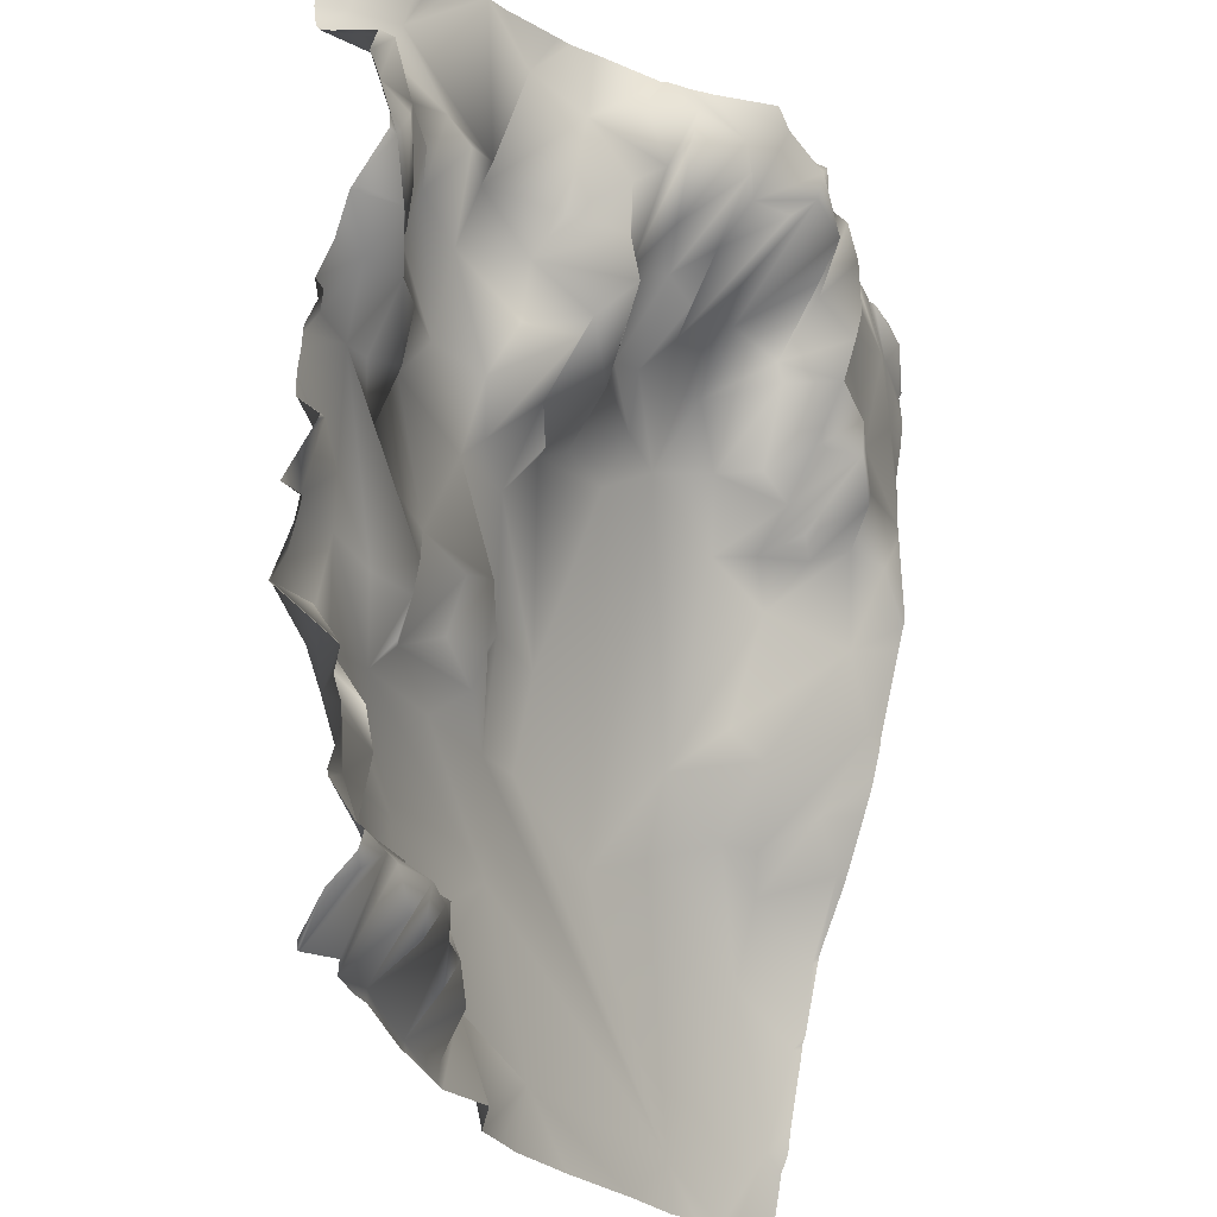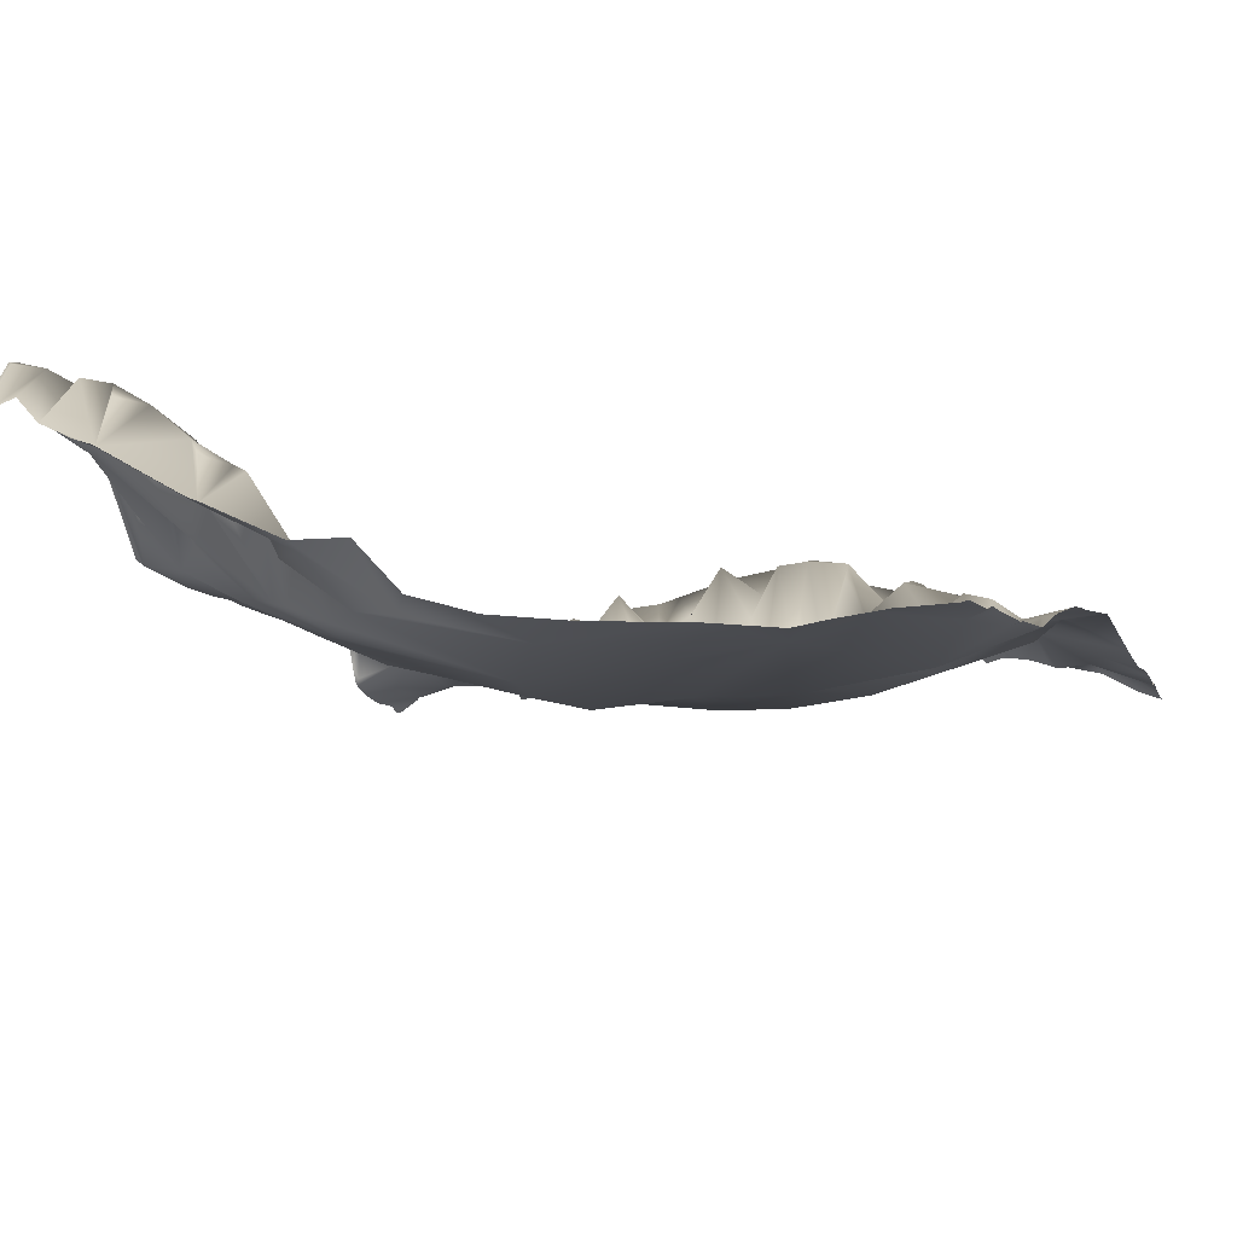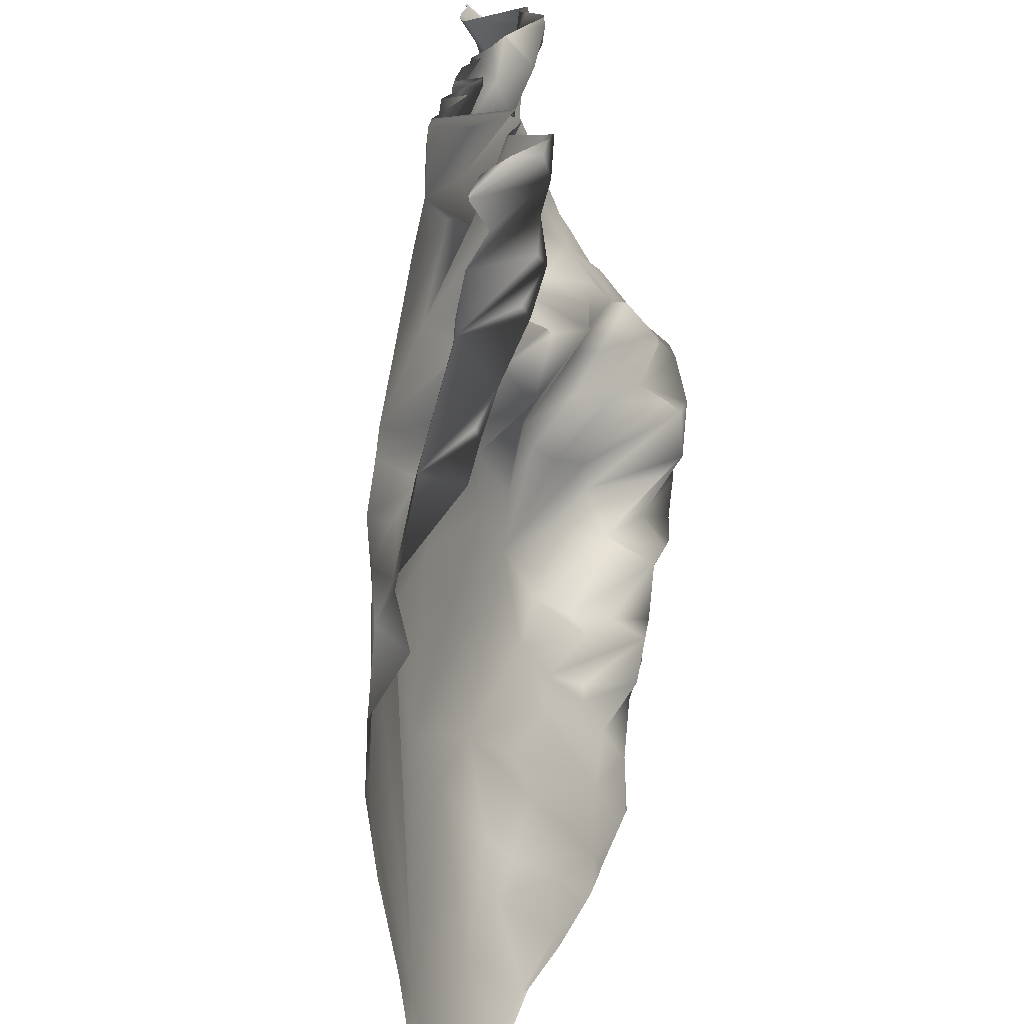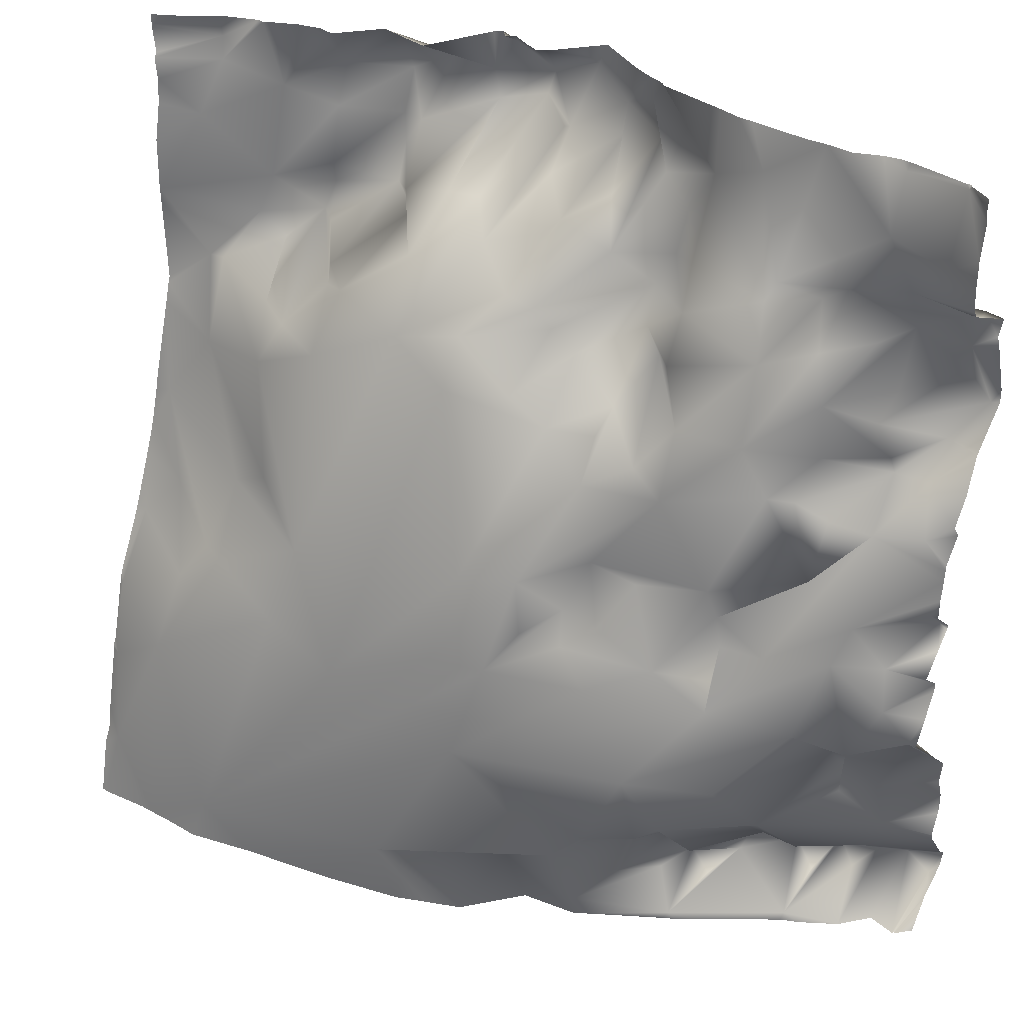
<metadata>
{"format":"obj","ext":"obj","renderer":"f3d","projection":"perspective","resolution":1024,"background":"white","views":[{"elev":-25.5,"azim":132.0,"up":"+Z"},{"elev":-19.8,"azim":-159.2,"up":"+Y"},{"elev":-69.1,"azim":107.7,"up":"+Z"},{"elev":33.6,"azim":33.7,"up":"+Z"}]}
</metadata>
<code>
o lod_1_198_Cube.198
v -376.8 -11.55 779.1
v -348.3 -13.91 772.5
v -301.3 -7.279 776.4
v -272.2 3.52 781.5
v -259.1 12.38 767.5
v -239.9 23.37 764.4
v -262.1 6.262 783.8
v -246.5 30.94 770
v -249.8 16.13 777.9
v -240.7 35.24 775.7
v -236.4 35.54 769.6
v -231.6 41.71 775
v -237.2 27.06 782.1
v -229.4 44.09 780.7
v -242.5 29.9 784.2
v -248.6 20.98 786
v -256 13.84 786.5
v -254.2 7.427 791.8
v -283.6 -1.91 809.8
v -243.8 12.74 792.9
v -239 14.98 796
v -224.8 39.63 784.6
v -228.2 34.4 789.7
v -221.5 50.94 776.4
v -217.3 38.15 764.6
v -216.9 50.55 769.4
v -212.8 56.84 776.4
v -217 40.79 783.2
v -221.7 29.7 795.3
v -209.8 45.71 799.8
v -208.8 44.65 807.9
v -208.9 38.17 816.8
v -228.7 20.89 807
v -246.7 11.25 808.6
v -277.7 2.629 832.3
v -289.7 -0.9658 833.1
v -314.6 -5.052 820.8
v -331.9 -4.317 828.3
v -273.7 9.76 853.4
v -256.3 9.793 831.5
v -231.6 20.31 829.1
v -214.8 28.79 824.4
v -233.3 25.57 833.6
v -242.5 15.81 838.6
v -264.3 12.88 838
v -270.7 6.493 842.9
v -265.4 15.69 845.9
v -255.9 14.37 845.5
v -261.5 20.64 857
v -287 6.581 851.1
v -264 19.89 876.3
v -296.5 15.64 891.3
v -309.9 17.06 899.6
v -282.1 19.72 892.3
v -329.3 2.862 844.5
v -349.7 0.158 835.8
v -342.2 9.099 856.3
v -330.9 14.57 889.3
v -326.1 19.7 904.7
v -313.1 27.3 913.7
v -296.9 22.38 901
v -303.4 40.35 925
v -290.3 30.82 909.5
v -298.1 33.95 918.5
v -310.2 38.56 925.1
v -321.9 41.38 916
v -322.5 39.86 921.7
v -314.5 57.23 929.9
v -313.4 63.53 936.8
v -324.7 49.32 934.1
v -313.2 61.4 944.4
v -302.9 66.42 939.4
v -302.2 68.51 944.1
v -297.1 64.07 933.9
v -292.1 58.62 937.2
v -291.3 68.92 948.3
v -291.5 50.19 929.6
v -289.8 44.85 918.1
v -282.5 66.36 935.4
v -282 65.79 942.6
v -284.8 43.56 923.3
v -283.5 30.64 908.2
v -279.2 31.74 904
v -277.4 52.05 927.8
v -271 61.57 939.1
v -272.7 44.36 918.7
v -266.3 52.45 909.7
v -275.5 35.63 897.5
v -262.9 44.06 904.2
v -273.2 20.21 887.1
v -266.1 28.92 883.3
v -263 31.18 890.7
v -259.6 43.72 898.2
v -252.8 35.12 901.9
v -247.9 31.12 889.9
v -254.1 24.96 881.5
v -247.7 25.18 875.3
v -236.5 27.62 855.1
v -232.8 32.16 889.9
v -233 37.3 907.4
v -221 40.99 912.2
v -234.6 41.98 919.5
v -225.1 49 919.9
v -219.3 48.61 923.9
v -233.8 45.66 922.5
v -251.5 38.54 913.3
v -262.1 53.71 917.4
v -253.6 45.37 921.3
v -252.6 51.63 939.4
v -260.6 55.73 927.5
v -267.7 58.08 933.1
v -273.3 61.18 947.3
v -262.5 57.39 945.2
v -240.1 48.58 944.5
v -379.1 -5.93 800.4
v -363.8 -8.307 810.5
v -380.1 -0.8508 818.2
v -378.4 7.663 834.9
v -369.3 10.62 844.6
v -377.2 18.3 863.6
v -361.6 -0.6573 827.3
v -356.7 4.019 835
v -351.4 10.26 851.7
v -366.9 22.05 878.1
v -346.9 15.15 882.3
v -350.9 24.35 892.4
v -341.7 17.97 892.3
v -337.2 29.74 898.4
v -333.8 26.51 906.1
v -346.9 42.25 909.5
v -331.5 49.58 917.5
v -340 35.17 911.1
v -349.2 24.81 897.8
v -354.7 37.35 902.3
v -345 44.09 915.9
v -359.5 34.39 908.4
v -363.8 25.54 899.3
v -356.4 35.94 917.5
v -370.7 29.08 896.5
v -381.1 25.5 911.8
v -342.5 40.29 922.5
v -331.6 52.93 925.9
v -332.5 54 932.1
v -342.6 43.01 935.2
v -330.6 55.15 942.9
v -341.4 45.34 945
v -356.3 41.35 937.5
v -372.3 31.16 930.3
v -367.4 34.2 943.4
v -346.3 42.66 951.4
v -331.7 52.27 951.1
v -322.2 58.99 946.6
v -309.3 64.13 950.8
v -210.4 51.49 951.3
v -196.2 48.87 952.3
v -210 46.11 939.4
v -197.5 46.02 935.6
v -191.6 46.64 927.3
v -194.6 60.79 921
v -205.9 53.53 917.1
v -195.1 56.82 914.7
v -192.5 64.41 898.6
v -197.5 62.23 906.3
v -207.9 52.52 902.1
v -210.1 48.8 895.4
v -218.3 38.77 901.9
v -212.6 50.45 912.8
v -199.1 59.65 890.1
v -206.7 49.12 888.1
v -206.8 51.97 883
v -219.2 41.92 887.3
v -198.5 51.08 883.7
v -205.3 40.29 874.1
v -213.6 36.37 876.6
v -221.7 36.44 878.4
v -216.1 34.18 861.8
v -225.7 31.34 880.7
v -195.3 44.53 874.2
v -234.6 29.19 848.1
v -233.3 28.91 841
v -251.7 23.44 853.4
v -223 29.18 841.7
v -209.5 34.42 842.3
v -206.7 37.78 851.1
v -198.5 38.21 843.7
v -191.8 43.85 856.9
v -192.4 50.37 851
v -197.5 36.96 833.3
v -204.3 34.9 819.7
v -192 39.58 825.3
v -200 43.78 807
v -200.1 49.43 792.2
v -190.9 58.59 794
v -204.1 49.64 783.5
v -193.5 48.31 819
v -191.4 57.22 808.8
v -206 49.86 926.7
v -203.9 58.35 776.4
v -198.1 62.12 775.6
v -192.5 62.31 771.5
v -206 43.84 762.6
v -209.2 56 770.1
v -369.2 36.84 947.6
v -380.9 27.56 950.7
v -190.6 63.05 778.1
v -190.6 56.79 786.8
v -190.6 65.05 776.5
v -190.6 56.92 769.3
v -190.6 51.47 762.5
v -193.7 48.32 762.5
v -190.6 63.79 773.4
v -193.9 48.53 762.5
v -194.2 48.17 762.5
v -200.5 50.03 762.5
v -205.9 43.83 762.5
v -213.9 39.33 762.5
v -217.9 37.67 762.5
v -256.7 14.29 762.5
v -259.5 12.81 762.5
v -272.1 11.57 762.5
v -234.8 26.61 762.5
v -241.1 22.93 762.5
v -238.6 24.17 762.5
v -282.6 -0.4412 762.5
v -290.3 -3.294 762.5
v -297.2 -5.921 762.5
v -314.7 -9.383 762.5
v -336.3 -12.4 762.5
v -351.6 -15.32 762.5
v -358.2 -14.68 762.5
v -368.8 -14.12 762.5
v -380 -14.59 762.5
v -381.2 -11.43 775.8
v -381.2 -9.565 779.4
v -381.2 -14.35 762.5
v -190.6 45.93 948.1
v -190.6 45.24 951
v -190.6 44.36 940.3
v -190.6 44.35 933.6
v -190.6 45.05 929.1
v -190.6 46.21 927.6
v -190.6 49.27 925.9
v -190.6 60.92 920.4
v -190.6 58.93 917.2
v -190.6 60.61 913.3
v -190.6 64.62 901.9
v -190.6 64.62 899
v -190.6 56.5 891.8
v -190.6 52.38 882.6
v -190.6 55.56 890.9
v -190.6 48.11 877.1
v -190.6 50.36 874
v -190.6 45.97 869
v -190.6 45.61 865
v -190.6 45.83 867.6
v -190.6 44.81 856.1
v -190.6 44.86 860.5
v -190.6 50.96 850.6
v -190.6 50.52 849.8
v -190.6 46.92 846.3
v -190.6 42.24 841.7
v -190.6 40.74 824.4
v -190.6 44.06 829.7
v -190.6 47.76 837.1
v -190.6 47.23 835.1
v -190.6 42.6 822.7
v -190.6 57.08 809
v -190.6 58.08 807.9
v -190.6 56.84 803.5
v -190.6 58.49 793.1
v -190.6 58.88 794.1
v -190.6 58.91 794.4
v -190.6 58.92 798.1
v -190.6 56.38 788.2
v -227.3 50.09 953.1
v -221.4 49.52 953.1
v -190.6 55.76 891.1
v -247.8 51.59 953.1
v -252.9 53.03 953.1
v -231.6 49.99 953.1
v -268.3 56.61 953.1
v -269 57.43 953.1
v -271.6 58.5 953.1
v -277.4 61.11 953.1
v -289.1 68.24 953.1
v -272.9 58.93 953.1
v -300.1 57.43 953.1
v -298.1 58.56 953.1
v -303.2 58.77 953.1
v -311.7 62.19 953.1
v -313.3 60.98 953.1
v -321.5 46.08 953.1
v -323.1 46.42 953.1
v -327.6 47.41 953.1
v -331.4 48.48 953.1
v -333.8 48.94 953.1
v -341.7 40.61 953.1
v -345.5 41.46 953.1
v -350.9 40.51 953.1
v -356.1 38.4 953.1
v -359.5 37.72 953.1
v -368.2 34.92 953.1
v -358 37.38 953.1
v -365.1 -14.33 762.5
v -381.2 27.89 937.6
v -381.2 27.37 942.9
v -381.2 28.15 943.9
v -381.2 27.49 932.1
v -375.8 29.84 953.1
v -381.2 27.38 950
v -381.2 27.39 950.7
v -381.2 25.4 912.1
v -381.2 25.68 923.7
v -381.2 26.13 889
v -381.2 25.55 908.4
v -381.2 25.44 911.8
v -381.2 25.43 911.7
v -381.2 25.57 887.5
v -381.2 24.25 883.1
v -381.2 18.48 863.8
v -381.2 15.19 852.5
v -381.2 16.33 855.8
v -381.2 13.15 847.5
v -381.2 18.24 862.4
v -381.2 8.477 836.3
v -381.2 0.2581 820.1
v -381.2 6.561 832.2
v -381.2 -0.303 818.3
v -381.2 -4.14 803.4
v -381.2 -4.952 801.7
v -381.2 -5.133 800.6
v -381.2 -8.602 784.9
v -381.2 -5.456 799
v -190.6 45.6 953.1
v -195.5 48.58 953.1
v -196.1 49.42 953.1
v -196.2 49.33 953.1
v -197 49.24 953.1
v -210 51.88 953.1
v -211.9 52.11 953.1
v -215.5 51.57 953.1
v -244.7 51.37 953.1
v -294.3 62.66 953.1
v -308 61.39 953.1
v -309.7 59.94 953.1
v -381.2 27.37 953.1
v -381.2 27.36 953.1
v -379.8 27.87 953.1
f 232 233 1
f 1 231 232
f 2 229 230
f 3 228 2
f 3 226 227
f 4 220 224
f 224 3 4
f 7 4 3
f 7 5 4
f 4 219 220
f 6 223 222
f 6 218 5
f 5 219 4
f 9 8 5
f 8 6 5
f 10 6 8
f 10 8 9
f 11 6 10
f 12 11 10
f 12 10 13
f 14 12 13
f 13 10 15
f 15 10 9
f 15 9 16
f 17 16 7
f 16 9 7
f 9 5 7
f 18 17 7
f 18 7 19
f 19 7 3
f 16 17 18
f 20 16 18
f 20 15 16
f 21 15 20
f 21 13 15
f 22 13 21
f 23 22 21
f 29 23 21
f 22 14 13
f 22 24 14
f 14 24 12
f 12 6 11
f 12 25 6
f 24 25 12
f 26 25 24
f 27 26 24
f 28 27 24
f 28 24 22
f 28 22 29
f 29 22 23
f 29 194 28
f 31 30 29
f 32 31 29
f 33 29 21
f 32 29 33
f 33 21 34
f 21 20 34
f 34 20 18
f 34 18 19
f 19 3 2
f 19 2 35
f 35 2 36
f 37 36 2
f 38 2 116
f 37 2 38
f 39 35 36
f 41 19 40
f 41 34 19
f 42 33 34
f 32 33 42
f 42 34 41
f 180 41 43
f 43 41 44
f 41 40 44
f 44 40 45
f 40 19 35
f 45 40 35
f 39 46 35
f 47 45 35
f 47 35 46
f 44 45 48
f 48 45 47
f 39 47 46
f 48 47 49
f 49 47 39
f 39 36 50
f 36 37 50
f 50 37 52
f 51 39 50
f 90 51 50
f 90 50 52
f 90 52 54
f 52 37 53
f 53 37 55
f 56 38 116
f 37 38 55
f 55 38 56
f 125 55 57
f 55 125 58
f 58 53 55
f 59 53 58
f 60 53 59
f 61 52 53
f 62 53 60
f 63 61 53
f 64 63 53
f 64 53 62
f 65 62 60
f 66 60 59
f 67 60 66
f 65 60 67
f 68 65 67
f 69 65 68
f 69 68 67
f 69 67 70
f 71 69 70
f 72 65 69
f 73 72 69
f 73 69 71
f 72 62 65
f 74 62 72
f 76 75 73
f 75 72 73
f 75 74 72
f 75 77 74
f 74 64 62
f 77 64 74
f 78 64 77
f 79 77 75
f 80 79 75
f 81 78 77
f 79 81 77
f 78 63 64
f 81 63 78
f 81 82 63
f 82 61 63
f 61 54 52
f 83 54 61
f 82 83 61
f 79 84 81
f 80 84 79
f 85 86 84
f 84 86 81
f 86 82 81
f 86 87 82
f 87 83 82
f 88 54 83
f 87 88 83
f 89 88 87
f 88 90 54
f 91 51 90
f 92 91 90
f 92 51 91
f 92 90 88
f 89 92 88
f 93 92 89
f 94 93 89
f 93 96 92
f 94 95 93
f 95 96 93
f 96 51 92
f 97 96 95
f 96 97 51
f 97 39 51
f 97 49 39
f 97 98 49
f 99 97 95
f 100 95 94
f 100 99 95
f 101 99 100
f 103 101 100
f 103 100 102
f 104 101 103
f 103 102 105
f 104 103 105
f 102 100 106
f 100 94 106
f 106 94 89
f 87 106 89
f 107 87 86
f 106 87 107
f 106 107 108
f 102 106 108
f 109 102 108
f 110 108 107
f 110 107 86
f 111 110 86
f 109 108 110
f 109 110 111
f 111 86 85
f 85 84 80
f 111 85 112
f 113 111 112
f 112 85 80
f 284 80 76
f 80 75 76
f 73 288 76
f 156 275 276
f 105 102 114
f 156 104 105
f 114 102 109
f 109 111 113
f 113 281 109
f 140 317 316
f 115 331 330
f 115 333 331
f 115 332 333
f 116 1 115
f 2 304 116
f 304 1 116
f 1 233 234
f 116 115 117
f 117 329 328
f 120 324 320
f 120 322 324
f 118 327 325
f 119 322 120
f 122 119 120
f 118 326 327
f 119 121 118
f 118 121 117
f 117 121 116
f 56 116 121
f 122 56 121
f 122 121 119
f 123 56 122
f 123 122 120
f 123 55 56
f 57 55 123
f 57 123 124
f 123 120 124
f 124 319 318
f 125 57 124
f 127 125 126
f 127 58 125
f 59 58 128
f 128 58 127
f 129 59 128
f 66 59 129
f 129 128 132
f 128 130 132
f 128 127 130
f 130 127 133
f 127 126 133
f 133 126 134
f 133 134 130
f 132 130 135
f 130 134 136
f 136 134 137
f 138 130 136
f 134 126 137
f 126 125 137
f 137 125 124
f 318 139 124
f 137 124 139
f 136 137 139
f 136 139 140
f 139 315 140
f 140 315 317
f 138 136 140
f 135 130 138
f 141 135 138
f 141 131 135
f 131 132 135
f 142 131 141
f 131 129 132
f 66 129 131
f 67 66 131
f 142 67 131
f 70 67 142
f 70 142 143
f 143 142 141
f 141 138 144
f 143 141 144
f 145 143 144
f 145 70 143
f 145 144 146
f 146 144 147
f 151 145 146
f 144 138 147
f 147 138 148
f 148 138 140
f 140 313 148
f 149 147 148
f 146 147 150
f 147 303 300
f 147 299 150
f 152 145 151
f 152 70 145
f 71 70 152
f 153 73 71
f 152 292 71
f 154 341 340
f 155 156 154
f 155 238 157
f 155 157 156
f 197 104 156
f 242 159 158
f 158 159 197
f 159 161 160
f 162 163 161
f 160 161 163
f 160 163 164
f 162 165 163
f 163 165 164
f 160 164 166
f 160 166 167
f 164 165 166
f 165 169 166
f 162 168 165
f 248 168 162
f 168 169 165
f 169 170 171
f 169 168 170
f 168 172 170
f 172 173 170
f 170 173 174
f 170 174 175
f 170 175 171
f 173 176 174
f 174 176 175
f 166 169 171
f 171 175 177
f 171 177 99
f 175 176 177
f 99 177 97
f 177 98 97
f 177 176 98
f 176 179 98
f 172 178 173
f 176 173 179
f 180 44 179
f 179 44 98
f 98 44 181
f 98 181 49
f 181 44 48
f 49 181 48
f 180 43 44
f 182 41 180
f 179 182 180
f 173 182 179
f 183 41 182
f 183 42 41
f 184 183 182
f 184 182 173
f 185 183 184
f 187 185 184
f 186 187 184
f 260 185 187
f 178 255 173
f 187 259 260
f 185 261 264
f 185 188 183
f 188 189 183
f 189 42 183
f 190 189 188
f 189 32 42
f 189 31 32
f 189 30 31
f 189 191 30
f 30 192 29
f 192 194 29
f 191 192 30
f 270 192 193
f 195 189 190
f 195 191 189
f 195 196 191
f 190 196 195
f 196 269 191
f 266 196 190
f 101 166 99
f 99 166 171
f 167 166 101
f 160 167 101
f 104 160 101
f 197 160 104
f 159 160 197
f 157 197 156
f 194 27 28
f 198 27 194
f 194 199 198
f 200 213 199
f 25 221 6
f 27 25 26
f 25 216 217
f 201 216 25
f 202 201 25
f 202 25 27
f 198 202 27
f 198 201 202
f 199 201 198
f 214 201 199
f 203 310 204
f 306 203 149
f 204 310 311
f 149 305 306
f 148 305 149
f 148 313 308
f 206 205 194
f 225 226 3
f 240 157 239
f 345 344 153
f 247 248 162
f 299 298 150
f 328 326 117
f 285 284 76
f 296 146 297
f 205 199 194
f 208 212 200
f 250 168 277
f 241 242 158
f 311 346 204
f 343 285 76
f 262 266 190
f 240 158 197
f 335 237 155
f 254 173 255
f 244 159 243
f 273 193 192
f 290 345 153
f 288 343 76
f 346 348 204
f 256 187 186
f 282 112 283
f 297 150 298
f 291 153 71
f 271 270 193
f 234 332 1
f 330 329 115
f 309 203 204
f 337 336 155
f 238 239 157
f 294 152 151
f 320 319 120
f 264 188 185
f 251 252 178
f 289 73 153
f 246 247 162
f 276 341 156
f 336 335 155
f 207 200 199
f 246 161 245
f 206 192 274
f 257 184 254
f 208 209 210
f 258 259 187
f 281 279 109
f 213 214 199
f 344 289 153
f 323 119 118
f 267 268 196
f 244 245 161
f 302 301 203
f 263 262 190
f 342 280 114
f 257 256 186
f 278 342 114
f 296 295 151
f 338 154 339
f 251 172 249
f 325 323 118
f 252 253 178
f 286 112 80
f 221 223 6
f 272 271 193
f 338 337 155
f 340 339 154
f 250 249 172
f 263 188 265
f 228 229 2
f 348 309 204
f 316 312 140
f 292 291 71
f 295 294 151
f 273 191 269
f 275 114 280
f 237 236 155
f 278 109 279
f 301 149 203
f 232 235 233
f 3 227 228
f 224 225 3
f 6 222 218
f 5 218 219
f 284 286 80
f 73 287 288
f 156 105 275
f 113 282 281
f 115 1 332
f 2 230 304
f 304 231 1
f 117 115 329
f 119 321 322
f 118 117 326
f 124 120 319
f 318 314 139
f 139 314 315
f 140 312 313
f 147 149 303
f 147 300 299
f 152 293 292
f 154 156 341
f 155 236 238
f 242 243 159
f 248 277 168
f 260 261 185
f 178 253 255
f 270 274 192
f 196 268 269
f 266 267 196
f 200 212 213
f 25 217 221
f 201 215 216
f 214 215 201
f 203 307 310
f 306 307 203
f 148 308 305
f 240 197 157
f 296 151 146
f 205 207 199
f 200 211 208
f 208 210 212
f 250 172 168
f 311 347 346
f 240 241 158
f 335 334 237
f 254 184 173
f 244 161 159
f 273 272 193
f 256 258 187
f 282 113 112
f 297 146 150
f 291 290 153
f 309 302 203
f 294 293 152
f 264 265 188
f 289 287 73
f 207 211 200
f 246 162 161
f 206 194 192
f 257 186 184
f 323 321 119
f 338 155 154
f 251 178 172
f 286 283 112
f 263 190 188
f 273 192 191
f 275 105 114
f 278 114 109
f 301 303 149

</code>
